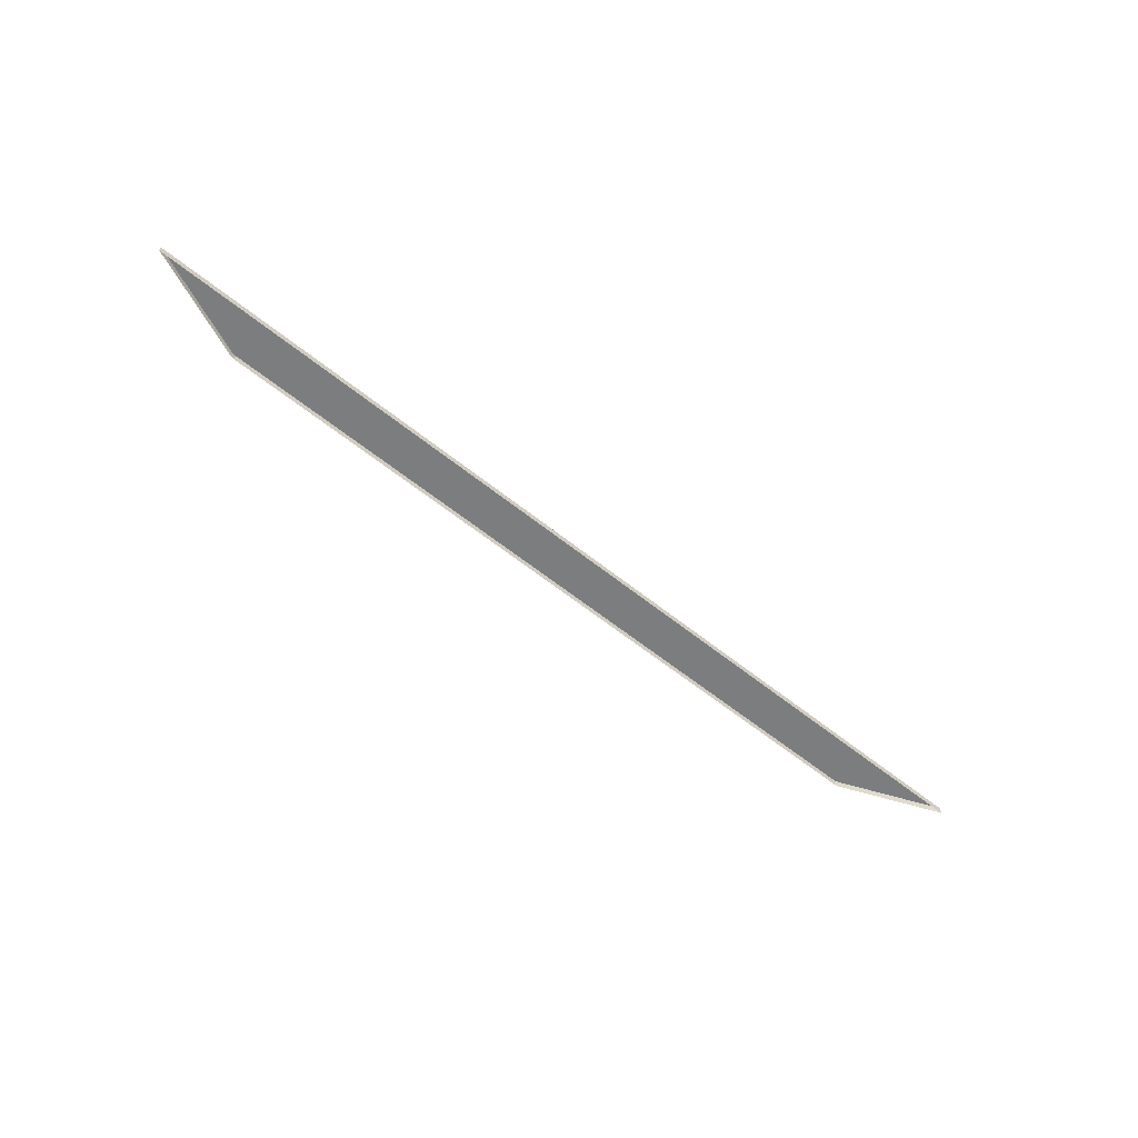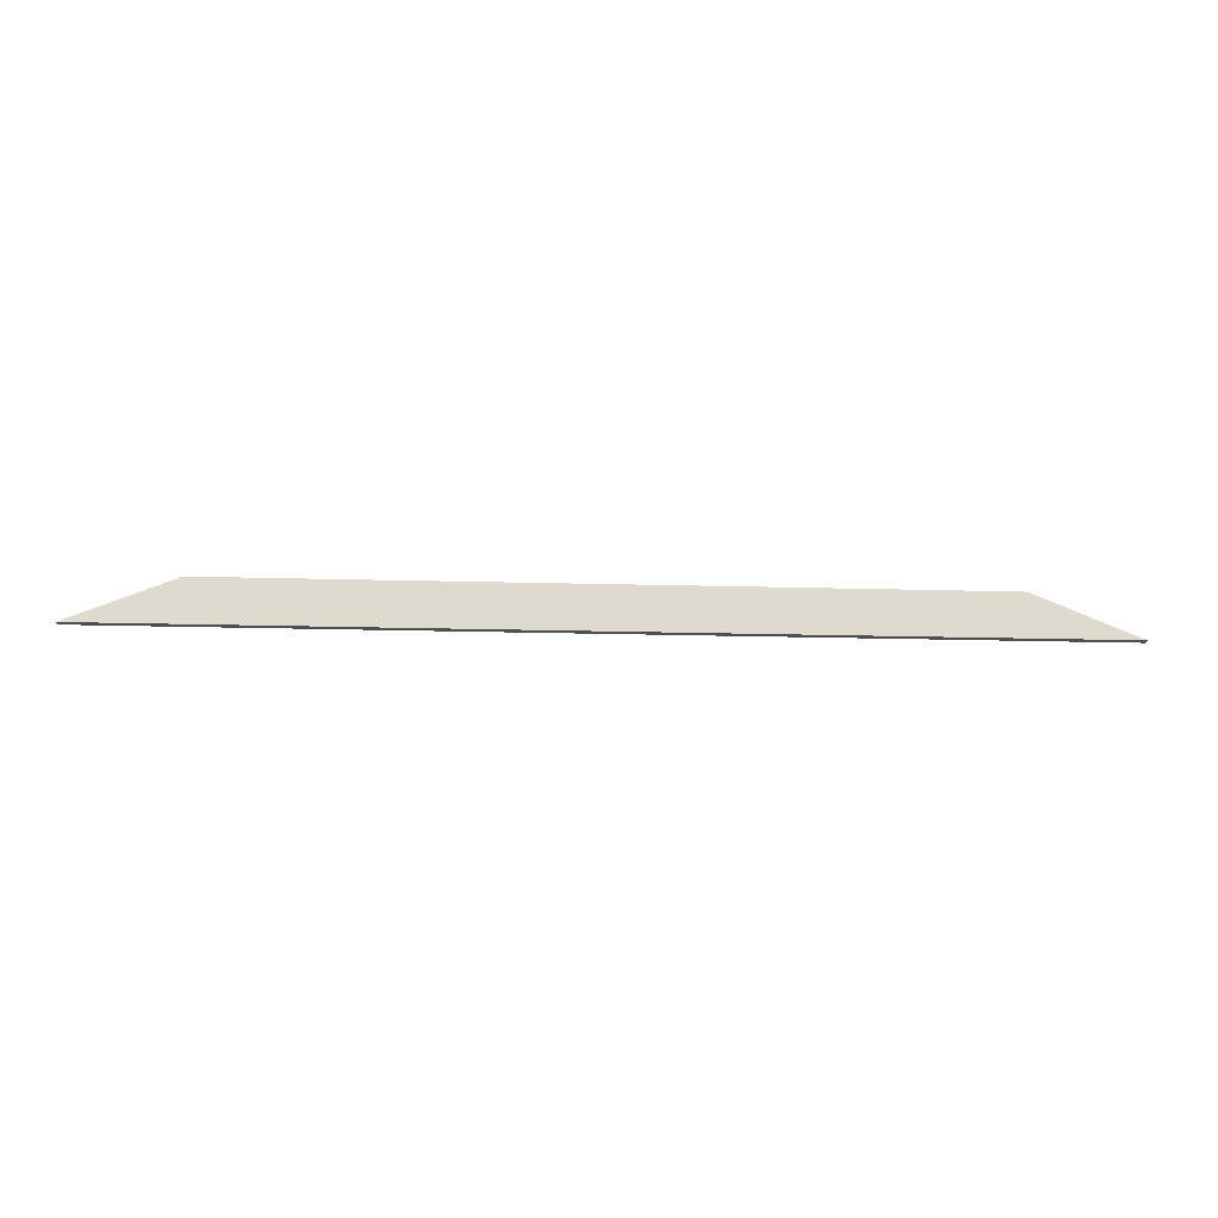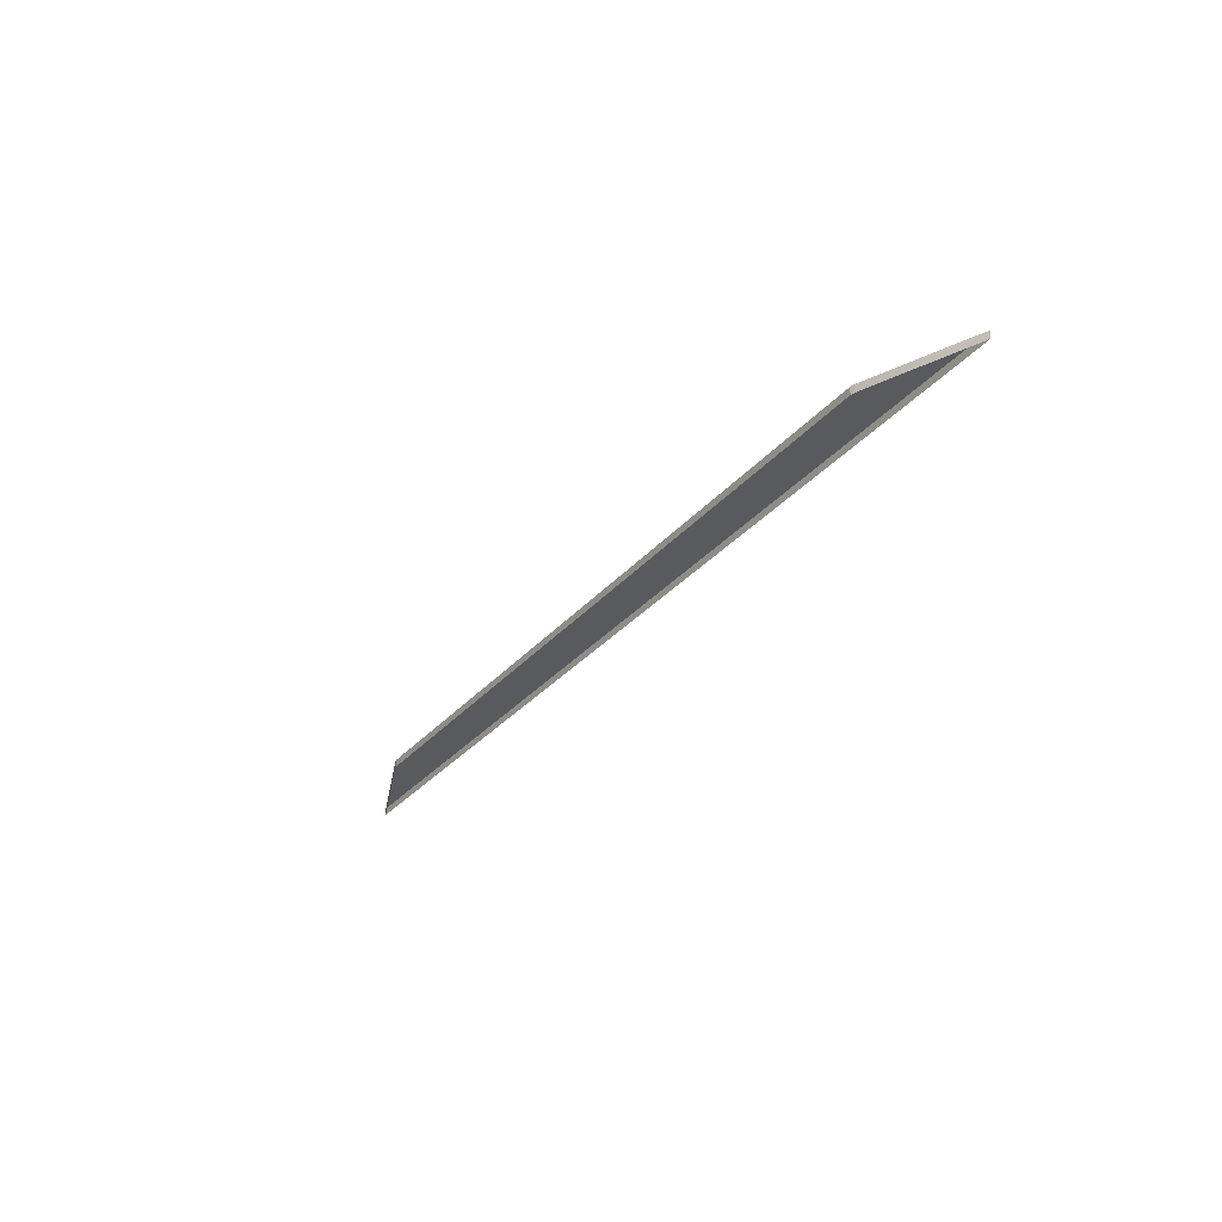
<metadata>
{"format":"obj","ext":"obj","renderer":"f3d","projection":"perspective","resolution":1024,"background":"white","views":[{"elev":-59.0,"azim":140.2,"up":"+Y"},{"elev":-18.2,"azim":176.8,"up":"+Z"},{"elev":-30.7,"azim":57.6,"up":"+Y"}]}
</metadata>
<code>
o #ID186
v -0.1168 -0.2194 -0.2344
v 0.09512 -0.2194 -0.2341
v -0.1155 -0.2194 -0.2341
v 0.09648 -0.2194 -0.2344
v -0.1316 -0.2194 -0.2405
v 0.1186 -0.2194 -0.2435
v -0.1463 -0.2194 -0.2465
v 0.126 -0.2194 -0.2465
v 0.126 -0.2194 -0.2465
v -0.1463 -0.2194 -0.2465
v 0.1186 -0.2194 -0.2435
v -0.1316 -0.2194 -0.2405
v 0.09648 -0.2194 -0.2344
v -0.1168 -0.2194 -0.2344
v 0.09512 -0.2194 -0.2341
v -0.1155 -0.2194 -0.2341
v -0.1463 -0.2216 -0.2465
v -0.1316 -0.2194 -0.2405
v -0.1316 -0.2216 -0.2405
v -0.1463 -0.2194 -0.2465
v -0.1463 -0.2194 -0.2465
v -0.1463 -0.2216 -0.2465
v -0.1316 -0.2194 -0.2405
v -0.1316 -0.2216 -0.2405
v -0.1463 -0.2194 -0.2465
v 0.126 -0.2216 -0.2465
v 0.126 -0.2194 -0.2465
v -0.1463 -0.2216 -0.2465
v -0.1463 -0.2216 -0.2465
v -0.1463 -0.2194 -0.2465
v 0.126 -0.2216 -0.2465
v 0.126 -0.2194 -0.2465
v 0.1186 -0.2216 -0.2435
v 0.126 -0.2194 -0.2465
v 0.126 -0.2216 -0.2465
v 0.1186 -0.2194 -0.2435
v 0.1186 -0.2194 -0.2435
v 0.1186 -0.2216 -0.2435
v 0.126 -0.2194 -0.2465
v 0.126 -0.2216 -0.2465
v 0.09648 -0.2216 -0.2344
v 0.1186 -0.2194 -0.2435
v 0.1186 -0.2216 -0.2435
v 0.09648 -0.2194 -0.2344
v 0.09648 -0.2194 -0.2344
v 0.09648 -0.2216 -0.2344
v 0.1186 -0.2194 -0.2435
v 0.1186 -0.2216 -0.2435
v 0.09512 -0.2216 -0.2341
v 0.09512 -0.2194 -0.2341
v 0.09512 -0.2194 -0.2341
v 0.09512 -0.2216 -0.2341
v -0.1155 -0.2216 -0.2341
v 0.09512 -0.2194 -0.2341
v 0.09512 -0.2216 -0.2341
v -0.1155 -0.2194 -0.2341
v -0.1155 -0.2194 -0.2341
v -0.1155 -0.2216 -0.2341
v 0.09512 -0.2194 -0.2341
v 0.09512 -0.2216 -0.2341
v -0.1168 -0.2216 -0.2344
v -0.1155 -0.2194 -0.2341
v -0.1155 -0.2216 -0.2341
v -0.1168 -0.2194 -0.2344
v -0.1168 -0.2194 -0.2344
v -0.1168 -0.2216 -0.2344
v -0.1155 -0.2194 -0.2341
v -0.1155 -0.2216 -0.2341
v -0.1316 -0.2216 -0.2405
v -0.1316 -0.2194 -0.2405
v -0.1316 -0.2194 -0.2405
v -0.1316 -0.2216 -0.2405
f 9 10 11
f 10 12 11
f 11 12 13
f 12 14 13
f 13 14 15
f 16 15 14
f 21 22 23
f 24 23 22
f 29 30 31
f 32 31 30
f 37 38 39
f 40 39 38
f 45 46 47
f 48 47 46
f 51 52 45
f 46 45 52
f 57 58 59
f 60 59 58
f 65 66 67
f 68 67 66
f 71 72 65
f 66 65 72
f 1 2 3
f 2 1 4
f 4 1 5
f 4 5 6
f 6 5 7
f 6 7 8
f 17 18 19
f 18 17 20
f 25 26 27
f 26 25 28
f 33 34 35
f 34 33 36
f 41 42 43
f 42 41 44
f 49 44 41
f 44 49 50
f 53 54 55
f 54 53 56
f 61 62 63
f 62 61 64
f 69 64 61
f 64 69 70

</code>
